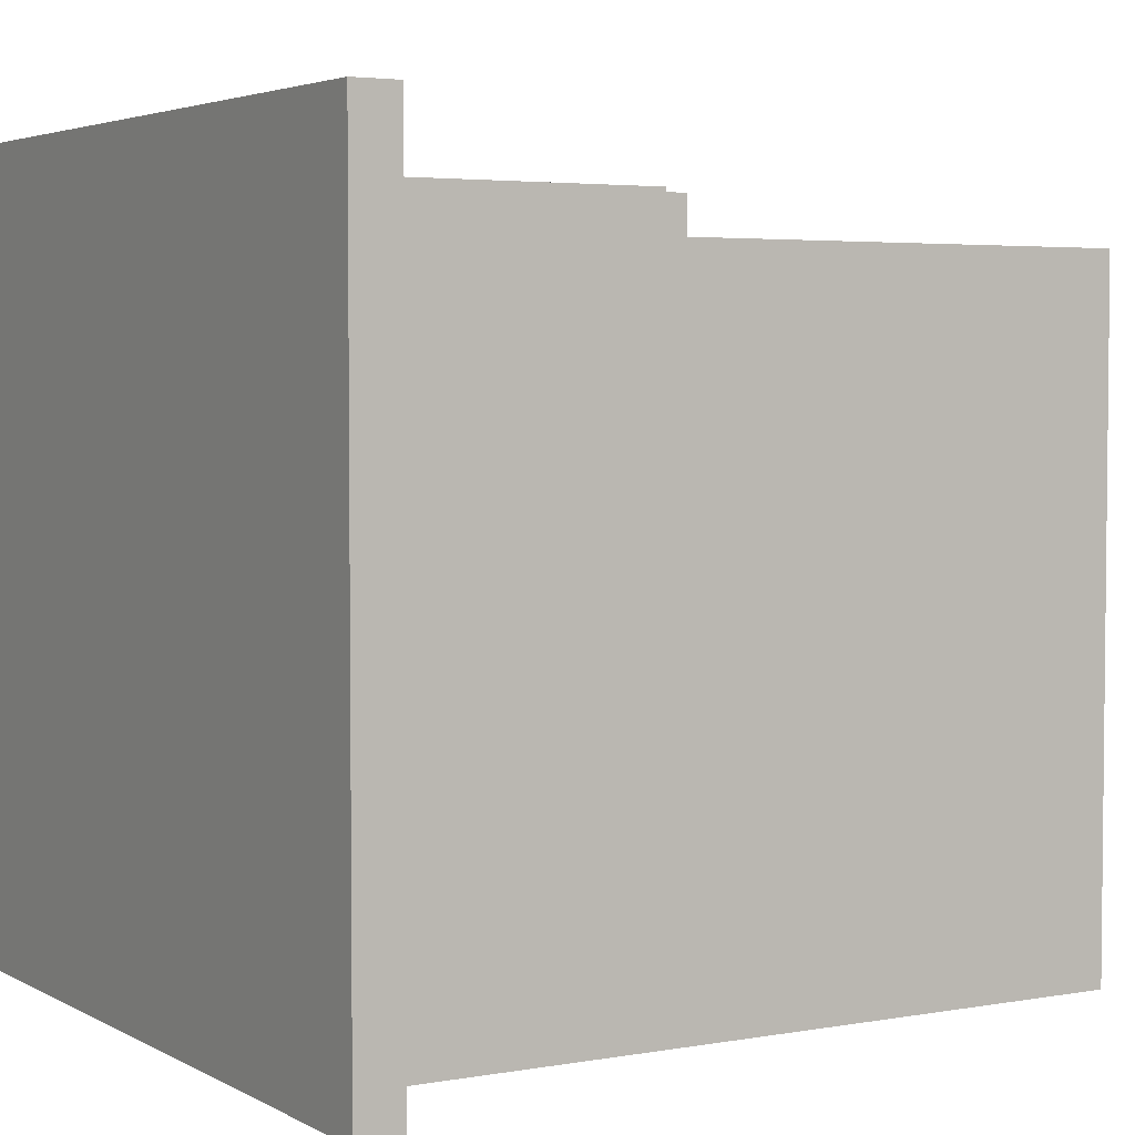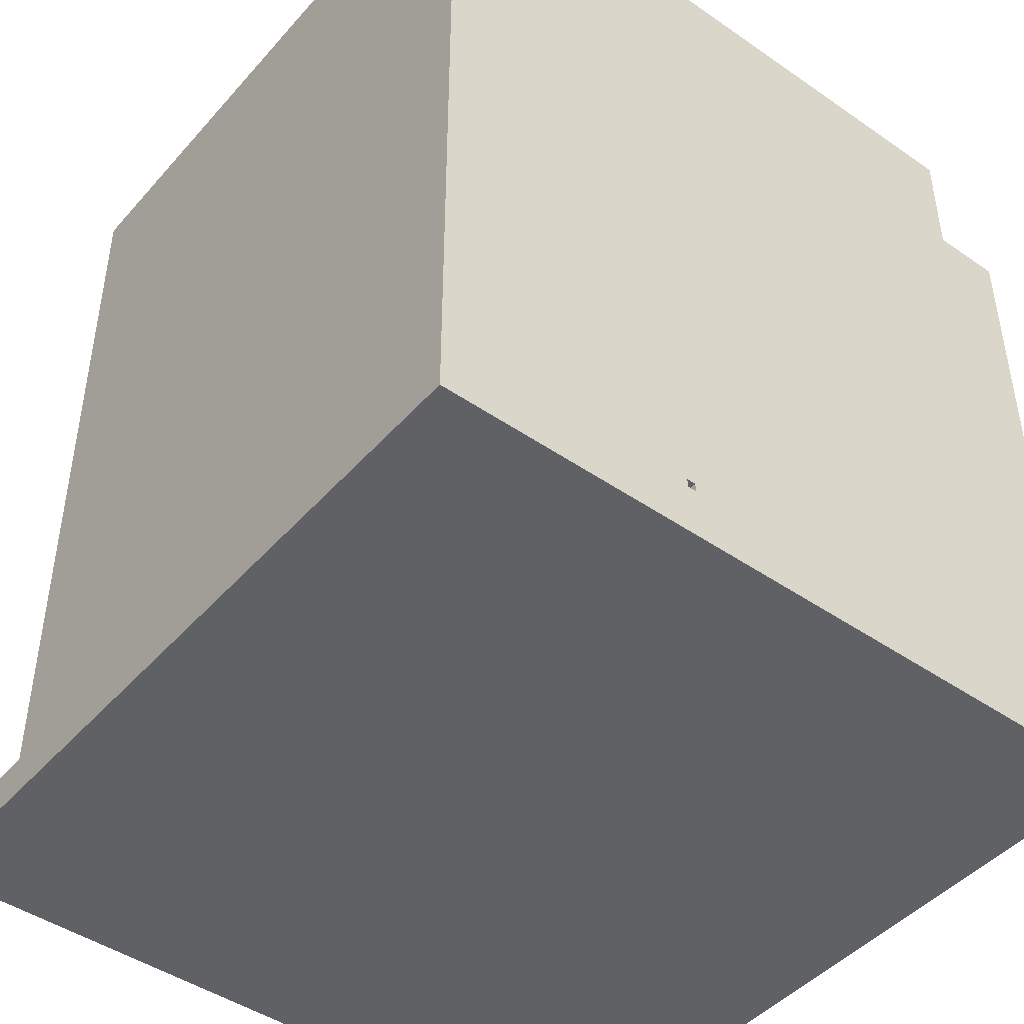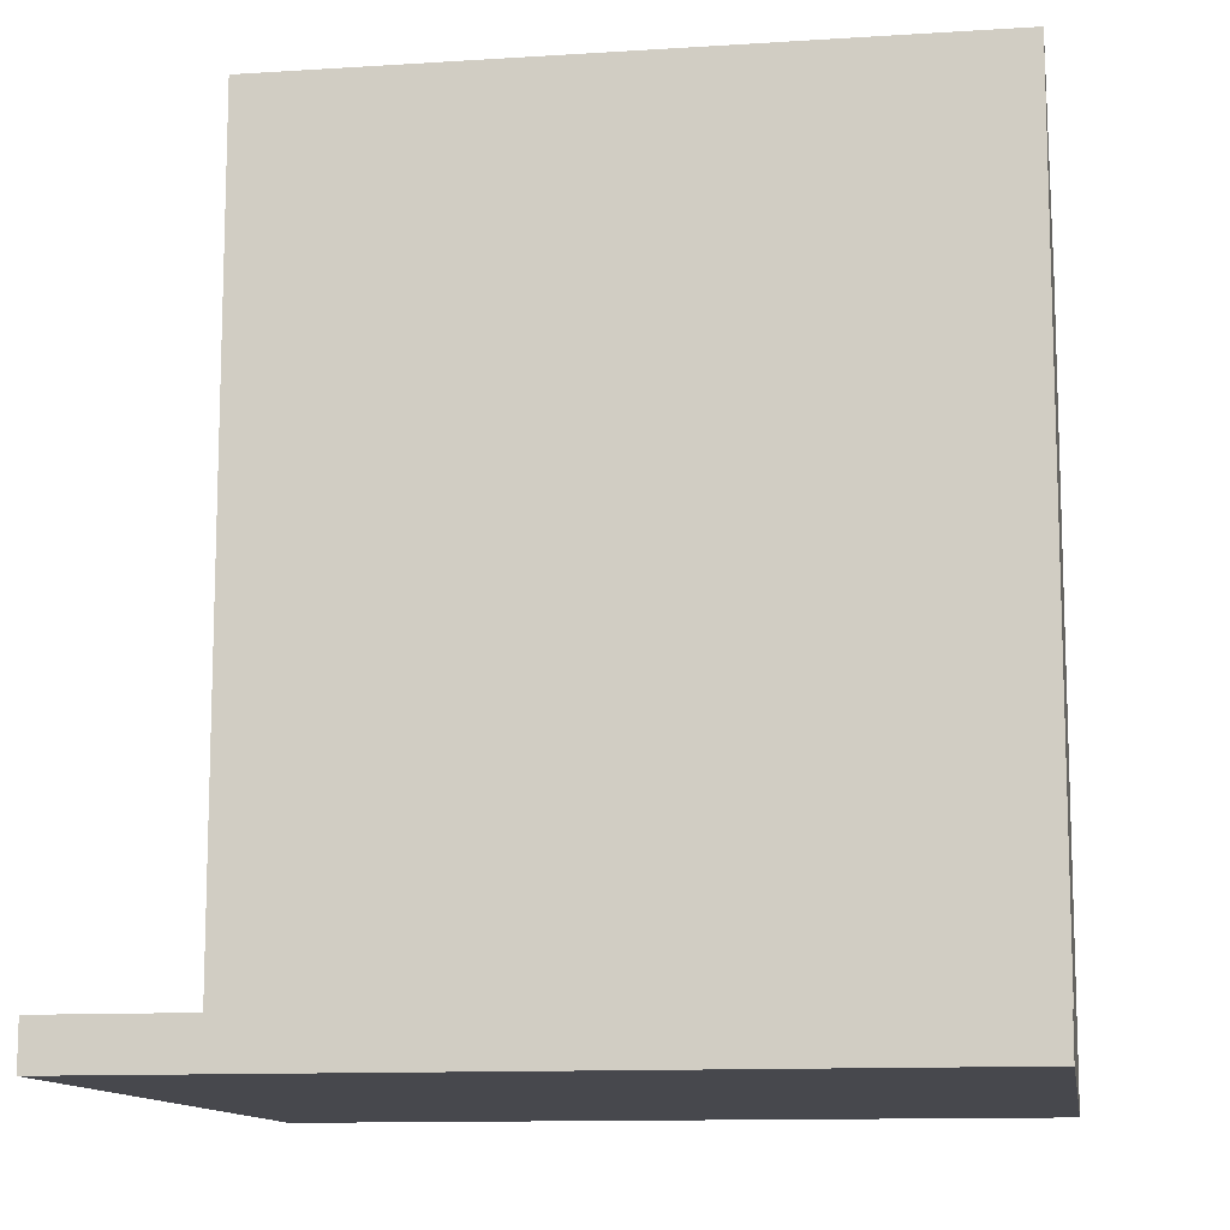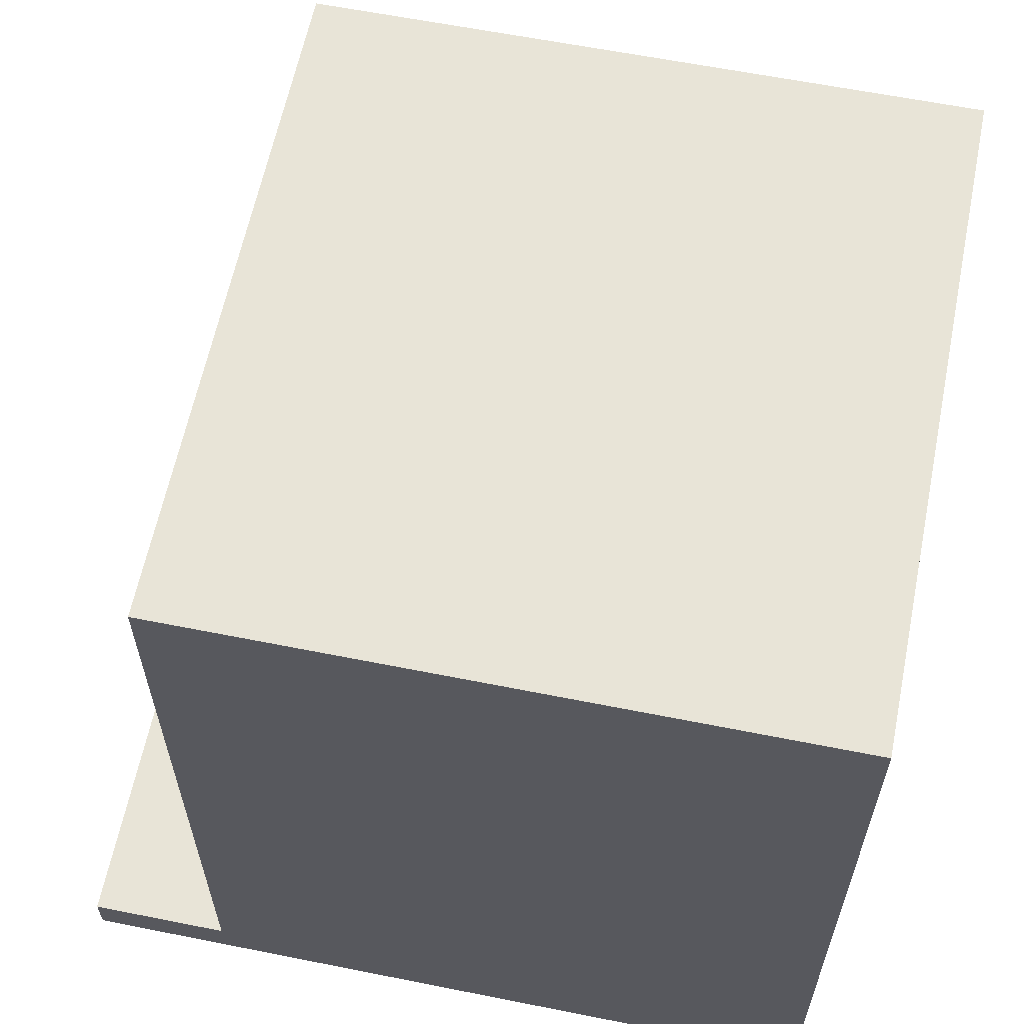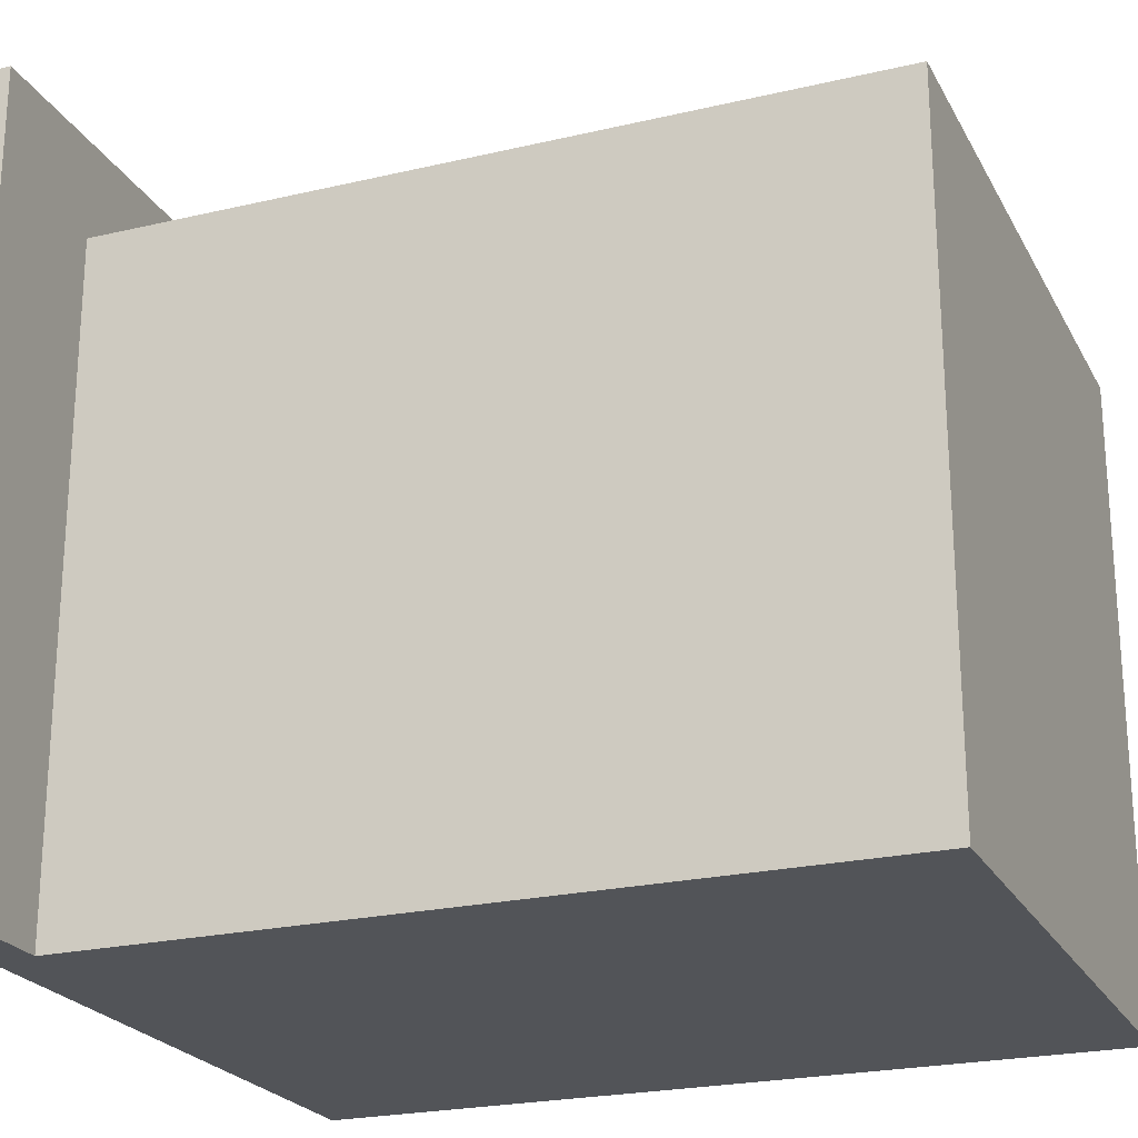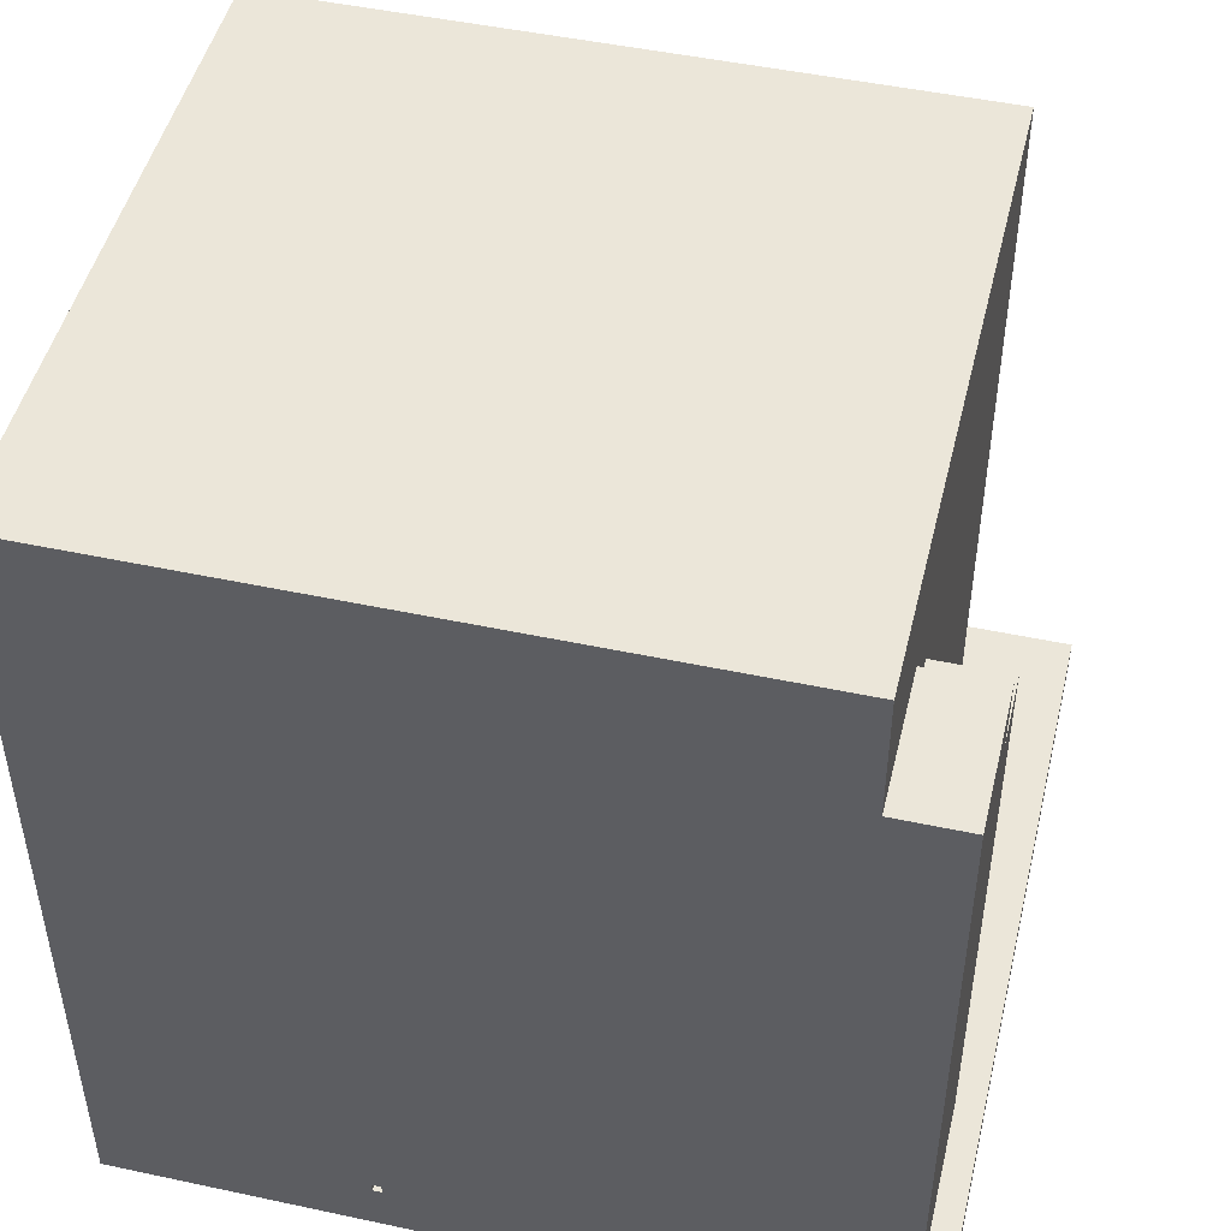
<metadata>
{"format":"obj","ext":"obj","renderer":"f3d","projection":"perspective","resolution":1024,"background":"white","views":[{"elev":3.8,"azim":59.2,"up":"+Z"},{"elev":-45.5,"azim":-128.5,"up":"+Y"},{"elev":-11.9,"azim":98.7,"up":"+Y"},{"elev":61.4,"azim":-168.5,"up":"+Y"},{"elev":-23.0,"azim":111.9,"up":"+Z"},{"elev":48.1,"azim":-76.5,"up":"+Y"}]}
</metadata>
<code>
o
v -1.1 0.9 19.9
v -1.1 0.9 2.7
v -1.1 1.9 19.9
v -1.1 1.9 19.3
v -1.1 2.1 8.7
v -1.1 2.1 8.5
v -1.1 2.3 17.7
v -1.1 2.3 8.7
v -1.1 2.3 8.5
v -1.1 2.3 2.7
v -1.1 3.9 19.3
v -1.1 3.9 17.9
v -1.1 3.9 17.7
v -1.1 16.5 17.9
v -1.1 16.5 17.7
v -1.1 16.7 19.3
v -1.1 16.7 17.7
v -1.1 19.5 17.7
v -1.1 19.5 2.7
v -0.9 2.1 8.7
v -0.9 2.1 8.5
v -0.9 2.3 8.7
v -0.9 2.3 8.5
v 2.1 15.1 19.3
v 2.1 15.1 17.7
v 2.1 16.7 19.3
v 2.1 16.7 17.7
v 3.7 1.9 19.3
v 3.7 1.9 17.7
v 3.7 3.9 19.3
v 3.7 3.9 17.7
v 3.7 15.1 19.3
v 3.7 15.1 17.7
v 13.3 1.9 17.7
v 13.3 1.9 2.7
v 13.3 3.9 17.7
v 13.3 3.9 2.7
v 13.3 19.5 17.7
v 13.3 19.5 2.7
v 16.5 0.9 19.9
v 16.5 0.9 2.7
v 16.5 1.9 19.9
v 16.5 1.9 2.7
v -1.1 0.9 19.9
v -1.1 1.9 19.9
v 16.5 0.9 19.9
v 16.5 1.9 19.9
v -1.1 1.9 19.3
v -1.1 3.9 19.3
v -1.1 16.7 19.3
v 2.1 15.1 19.3
v 2.1 16.7 19.3
v 3.7 1.9 19.3
v 3.7 3.9 19.3
v 3.7 15.1 19.3
v -1.1 16.7 17.7
v -1.1 19.5 17.7
v 2.1 15.1 17.7
v 2.1 16.7 17.7
v 3.7 1.9 17.7
v 3.7 3.9 17.7
v 3.7 15.1 17.7
v 13.3 1.9 17.7
v 13.3 3.9 17.7
v 13.3 19.5 17.7
v -1.1 2.1 8.5
v -1.1 2.3 8.5
v -0.9 2.1 8.5
v -0.9 2.3 8.5
v -1.1 2.1 8.7
v -1.1 2.3 8.7
v -0.9 2.1 8.7
v -0.9 2.3 8.7
v -1.1 0.9 2.7
v -1.1 2.3 2.7
v -1.1 19.5 2.7
v 13.1 2.3 2.7
v 13.1 3.9 2.7
v 13.3 1.9 2.7
v 13.3 3.9 2.7
v 13.3 19.5 2.7
v 16.5 0.9 2.7
v 16.5 1.9 2.7
v -1.1 0.9 19.9
v 16.5 0.9 19.9
v -1.1 0.9 2.7
v 16.5 0.9 2.7
v -1.1 2.3 8.7
v -0.9 2.3 8.7
v -1.1 2.3 8.5
v -0.9 2.3 8.5
v -1.1 1.9 19.9
v 16.5 1.9 19.9
v -1.1 1.9 19.3
v 3.7 1.9 19.3
v 3.7 1.9 17.7
v 13.3 1.9 17.7
v 13.3 1.9 2.7
v 16.5 1.9 2.7
v -1.1 2.1 8.7
v -0.9 2.1 8.7
v -1.1 2.1 8.5
v -0.9 2.1 8.5
v 2.1 15.1 19.3
v 3.7 15.1 19.3
v 2.1 15.1 17.7
v 3.7 15.1 17.7
v -1.1 16.7 19.3
v 2.1 16.7 19.3
v -1.1 16.7 17.7
v 2.1 16.7 17.7
v -1.1 19.5 17.7
v 13.3 19.5 17.7
v -1.1 19.5 2.7
v 13.3 19.5 2.7
f 3 2 1
f 4 2 3
f 5 2 4
f 6 2 5
f 7 5 4
f 8 5 7
f 9 2 6
f 10 2 9
f 11 7 4
f 12 7 11
f 13 8 7
f 13 7 12
f 13 9 8
f 13 10 9
f 14 12 11
f 14 13 12
f 15 10 13
f 15 13 14
f 16 14 11
f 16 15 14
f 17 10 15
f 17 15 16
f 18 10 17
f 19 10 18
f 22 21 20
f 23 21 22
f 24 25 26
f 26 25 27
f 28 29 30
f 30 29 31
f 30 31 32
f 32 31 33
f 34 35 36
f 36 35 37
f 36 37 38
f 38 37 39
f 40 41 42
f 42 41 43
f 46 45 44
f 47 45 46
f 51 50 49
f 52 50 51
f 53 49 48
f 54 51 49
f 54 49 53
f 55 51 54
f 59 57 56
f 62 59 58
f 63 61 60
f 64 62 61
f 64 61 63
f 65 57 59
f 65 62 64
f 65 59 62
f 68 67 66
f 69 67 68
f 70 71 72
f 72 71 73
f 74 75 77
f 75 76 77
f 77 76 78
f 74 77 79
f 77 78 79
f 78 76 80
f 79 78 80
f 80 76 81
f 74 79 82
f 82 79 83
f 86 85 84
f 87 85 86
f 90 89 88
f 91 89 90
f 92 93 94
f 94 93 95
f 95 93 96
f 96 93 97
f 97 93 98
f 98 93 99
f 100 101 102
f 102 101 103
f 104 105 106
f 106 105 107
f 108 109 110
f 110 109 111
f 112 113 114
f 114 113 115

</code>
